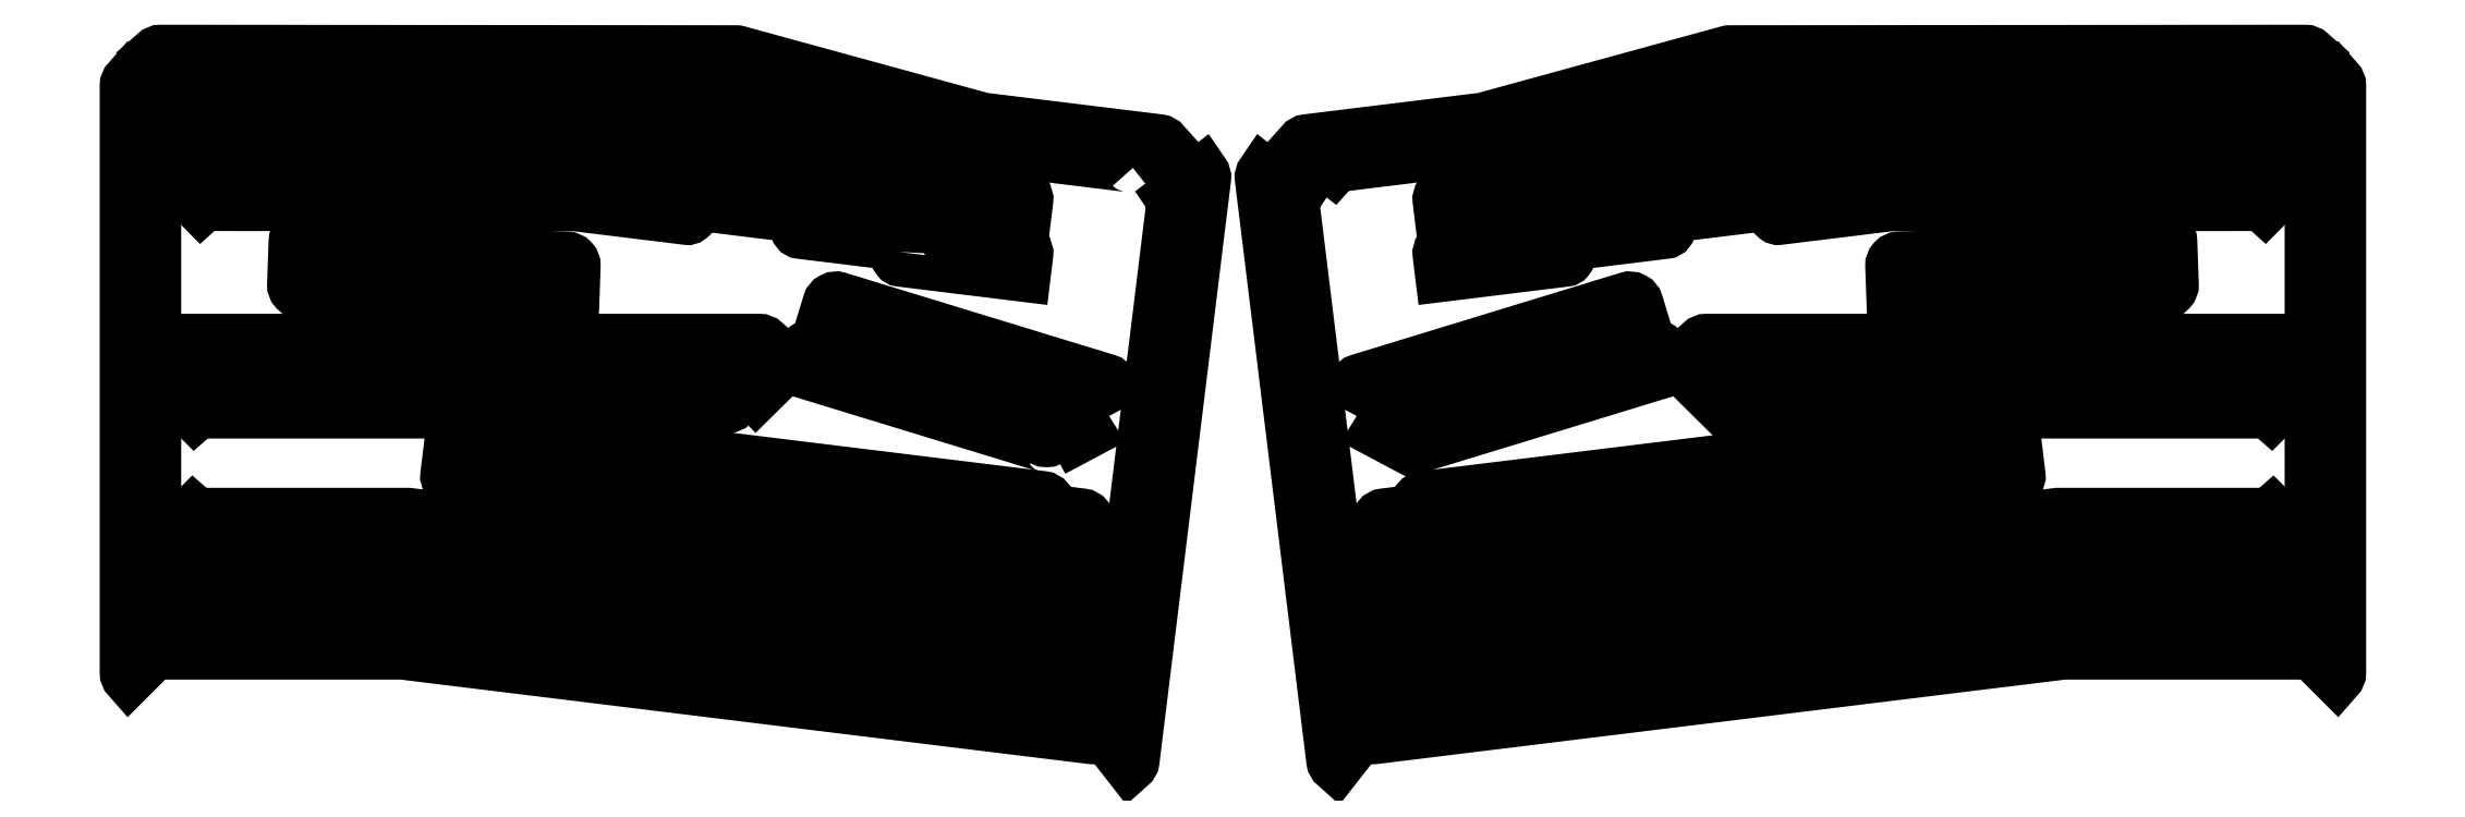
<metadata>
{"format":"dxf","ext":"dxf","renderer":"ezdxf+matplotlib","layout":"modelspace","background":"white","min_lineweight":24,"dpi":150}
</metadata>
<code>
0
SECTION
2
ENTITIES
0
CIRCLE
8
0
10
145.9
20
-9.862
30
0
40
1.6
210
0
220
-0
230
1
0
CIRCLE
8
0
10
2.952
20
2.343
30
0
40
1.6
210
0
220
-0
230
1
0
LWPOLYLINE
8
0
90
26
70
1
43
0
10
176.5
20
-16.59
42
0.1989
10
175.5
20
-16.02
10
130.2
20
-10.46
42
-0.4142
10
129.8
20
-9.903
10
129.9
20
-9.052
42
0.4142
10
128.6
20
-7.38
10
111.7
20
-5.302
42
-0.4142
10
111.2
20
-4.745
10
111.3
20
-3.894
42
0.4142
10
110
20
-2.222
10
93.1
20
-0.1445
42
0.4142
10
91.43
20
-1.45
10
91.32
20
-2.302
42
-0.4142
10
90.76
20
-2.737
10
70.32
20
-0.2262
42
0.03055
10
70.13
20
-0.215
10
1.948
20
-0.1566
42
0.199
10
0.8778
20
-0.6251
10
-4.181
20
4.482
42
-0.199
10
-3.296
20
4.848
10
103.1
20
4.757
42
-0.06674
10
103.4
20
4.712
10
148.6
20
-7.669
42
0.03633
10
148.8
20
-7.704
10
181.3
20
-11.7
42
-0.1989
10
182.2
20
-12.17
0
CIRCLE
8
0
10
163.8
20
-108.2
30
0
40
1.6
210
0
220
-0
230
1
0
CIRCLE
8
0
10
4.827
20
-93.36
30
0
40
1.6
210
0
220
-0
230
1
0
LWPOLYLINE
8
0
90
12
70
1
43
0
10
165.1
20
-105.9
10
42.5
20
-90.83
42
0.03055
10
42.44
20
-90.82
10
3.827
20
-90.82
42
-0.1989
10
2.766
20
-90.39
10
-2.307
20
-95.46
42
0.1989
10
-1.423
20
-95.82
10
42.09
20
-95.82
42
-0.03055
10
42.24
20
-95.83
10
169.7
20
-111.5
42
0.1989
10
170.6
20
-111.2
10
166.2
20
-105.6
42
-0.1989
0
CIRCLE
8
0
10
5.075
20
-59.13
30
0
40
1.6
210
0
220
-0
230
1
0
CIRCLE
8
0
10
101.1
20
-59.13
30
0
40
1.6
210
0
220
-0
230
1
0
LWPOLYLINE
8
0
90
8
70
1
43
0
10
103.2
20
-62.05
42
0.199
10
102.1
20
-61.63
10
4.075
20
-61.63
42
0.1989
10
3.014
20
-62.07
10
-2.059
20
-56.99
42
-0.1989
10
-1.175
20
-56.63
10
107.4
20
-56.63
42
-0.199
10
108.3
20
-57
0
CIRCLE
8
0
10
122.8
20
-53.79
30
0
40
1.6
210
0
220
-0
230
1
0
CIRCLE
8
0
10
160.5
20
-65.32
30
0
40
1.6
210
0
220
-0
230
1
0
LWPOLYLINE
8
0
90
7
70
1
43
0
10
161.6
20
-68.74
42
0.1989
10
160.7
20
-68.01
10
114.9
20
-53.99
10
116
20
-50.41
42
-0.4142
10
117.6
20
-49.58
10
167.2
20
-64.76
42
-0.1989
10
168
20
-65.37
0
CIRCLE
8
0
10
183.2
20
-50.66
30
0
40
1.6
210
0
220
-0
230
1
0
CIRCLE
8
0
10
179.5
20
-80.59
30
0
40
1.6
210
0
220
-0
230
1
0
CIRCLE
8
0
10
174.7
20
-119.7
30
0
40
1.6
210
0
220
-0
230
1
0
CIRCLE
8
0
10
186.4
20
-24.43
30
0
40
1.6
210
0
220
-0
230
1
0
LWPOLYLINE
8
0
90
8
70
1
43
0
10
171.5
20
-121.4
42
0.1989
10
172.1
20
-120.4
10
184
20
-23.14
42
0.1989
10
183.7
20
-22.03
10
189.4
20
-17.61
42
-0.1989
10
189.6
20
-18.53
10
176.4
20
-126.2
42
-0.1989
10
175.9
20
-127.1
0
CIRCLE
8
0
10
55.55
20
-32.71
30
0
40
1.6
210
0
220
-0
230
1
0
CIRCLE
8
0
10
29.13
20
-31.78
30
0
40
1.6
210
0
220
-0
230
1
0
LWPOLYLINE
8
0
90
10
70
1
43
0
10
28.05
20
-34.25
42
0.4142
10
26.5
20
-35.69
10
26.36
20
-39.59
10
22.61
20
-39.46
42
-0.4142
10
21.41
20
-38.17
10
21.68
20
-30.27
42
-0.4142
10
22.98
20
-29.07
10
61.88
20
-30.43
42
-0.4142
10
63.08
20
-31.72
10
62.95
20
-35.47
0
CIRCLE
8
0
10
101.1
20
-51.13
30
0
40
1.6
210
0
220
-0
230
1
0
CIRCLE
8
0
10
5.075
20
-51.13
30
0
40
1.6
210
0
220
-0
230
1
0
LWPOLYLINE
8
0
90
8
70
1
43
0
10
103.2
20
-54.05
42
0.199
10
102.1
20
-53.63
10
4.075
20
-53.63
42
0.1989
10
3.014
20
-54.07
10
-2.059
20
-48.99
42
-0.1989
10
-1.175
20
-48.63
10
107.4
20
-48.63
42
-0.199
10
108.3
20
-49
0
CIRCLE
8
0
10
163.8
20
-98.24
30
0
40
1.6
210
0
220
-0
230
1
0
CIRCLE
8
0
10
4.827
20
-83.36
30
0
40
1.6
210
0
220
-0
230
1
0
LWPOLYLINE
8
0
90
12
70
1
43
0
10
165.1
20
-95.88
10
42.5
20
-80.83
42
0.03055
10
42.44
20
-80.82
10
3.827
20
-80.82
42
-0.1989
10
2.766
20
-80.39
10
-2.307
20
-85.46
42
0.1989
10
-1.423
20
-85.82
10
42.09
20
-85.82
42
-0.03055
10
42.24
20
-85.83
10
169.7
20
-101.5
42
0.1989
10
170.6
20
-101.2
10
166.2
20
-95.57
42
-0.1989
0
CIRCLE
8
0
10
162.9
20
-118.6
30
0
40
1.6
210
0
220
-0
230
1
0
CIRCLE
8
0
10
4.005
20
-103.8
30
0
40
1.6
210
0
220
-0
230
1
0
LWPOLYLINE
8
0
90
12
70
1
43
0
10
164.2
20
-116.3
10
41.68
20
-101.2
42
0.03055
10
41.62
20
-101.2
10
3.005
20
-101.2
42
-0.1989
10
1.944
20
-100.8
10
-3.129
20
-105.9
42
0.1989
10
-2.245
20
-106.2
10
41.27
20
-106.2
42
-0.03055
10
41.42
20
-106.2
10
168.8
20
-121.9
42
0.1989
10
169.8
20
-121.6
10
165.3
20
-116
42
-0.1989
0
CIRCLE
8
0
10
6.239
20
-20.74
30
0
40
1.6
210
0
220
-0
230
1
0
CIRCLE
8
0
10
149.1
20
-32.94
30
0
40
1.6
210
0
220
-0
230
1
0
LWPOLYLINE
8
0
90
25
70
1
43
0
10
133.2
20
-32.13
42
0.4142
10
131.9
20
-30.46
10
114.9
20
-28.38
42
-0.4142
10
114.5
20
-27.83
10
114.6
20
-26.98
42
0.4142
10
113.3
20
-25.31
10
96.38
20
-23.23
42
0.4142
10
94.71
20
-24.53
10
94.61
20
-25.38
42
-0.4142
10
94.05
20
-25.82
10
73.6
20
-23.31
42
0.03055
10
73.42
20
-23.3
10
5.235
20
-23.24
42
0.199
10
4.165
20
-23.71
10
-0.8942
20
-18.6
42
-0.199
10
-0.00962
20
-18.23
10
106.4
20
-18.33
42
-0.06674
10
106.7
20
-18.37
10
151.9
20
-30.75
42
0.03633
10
152.1
20
-30.79
10
155.7
20
-31.22
42
-0.4142
10
156.7
20
-32.62
10
156.3
20
-36.34
10
133.5
20
-33.54
42
-0.4142
10
133.1
20
-32.99
0
CIRCLE
8
0
10
58
20
-67.74
30
0
40
1.6
210
0
220
-0
230
1
0
CIRCLE
8
0
10
153.3
20
-79.44
30
0
40
1.6
210
0
220
-0
230
1
0
CIRCLE
8
0
10
84.23
20
-70.96
30
0
40
1.6
210
0
220
-0
230
1
0
CIRCLE
8
0
10
114.2
20
-74.63
30
0
40
1.6
210
0
220
-0
230
1
0
LWPOLYLINE
8
0
90
11
70
1
43
0
10
155
20
-82.61
42
0.1989
10
154
20
-82.04
10
56.7
20
-70.1
42
0.4142
10
55.03
20
-71.4
10
54.55
20
-75.28
10
50.83
20
-74.82
42
-0.4142
10
49.74
20
-73.43
10
50.7
20
-65.58
42
-0.4142
10
52.1
20
-64.5
10
159.8
20
-77.72
42
-0.1989
10
160.6
20
-78.19
0
CIRCLE
8
0
10
127.2
20
-45.07
30
0
40
1.6
210
0
220
-0
230
1
0
CIRCLE
8
0
10
164.9
20
-56.6
30
0
40
1.6
210
0
220
-0
230
1
0
LWPOLYLINE
8
0
90
7
70
1
43
0
10
166
20
-60.01
42
0.1989
10
165.2
20
-59.28
10
119.3
20
-45.27
10
120.4
20
-41.68
42
-0.4142
10
122
20
-40.85
10
171.6
20
-56.04
42
-0.1989
10
172.4
20
-56.64
0
CIRCLE
8
0
10
6.239
20
-10.74
30
0
40
1.6
210
0
220
-0
230
1
0
CIRCLE
8
0
10
149.1
20
-22.94
30
0
40
1.6
210
0
220
-0
230
1
0
LWPOLYLINE
8
0
90
25
70
1
43
0
10
133.2
20
-22.13
42
0.4142
10
131.9
20
-20.46
10
114.9
20
-18.38
42
-0.4142
10
114.5
20
-17.83
10
114.6
20
-16.98
42
0.4142
10
113.3
20
-15.31
10
96.38
20
-13.23
42
0.4142
10
94.71
20
-14.53
10
94.61
20
-15.38
42
-0.4142
10
94.05
20
-15.82
10
73.6
20
-13.31
42
0.03055
10
73.42
20
-13.3
10
5.235
20
-13.24
42
0.199
10
4.165
20
-13.71
10
-0.8942
20
-8.601
42
-0.199
10
-0.00962
20
-8.235
10
106.4
20
-8.326
42
-0.06674
10
106.7
20
-8.37
10
151.9
20
-20.75
42
0.03633
10
152.1
20
-20.79
10
155.7
20
-21.22
42
-0.4142
10
156.7
20
-22.62
10
156.3
20
-26.34
10
133.5
20
-23.54
42
-0.4142
10
133.1
20
-22.99
0
CIRCLE
8
0
10
64.59
20
-76.31
30
0
40
1.6
210
0
220
-0
230
1
0
CIRCLE
8
0
10
103.7
20
-81.12
30
0
40
1.6
210
0
220
-0
230
1
0
CIRCLE
8
0
10
133.7
20
-84.79
30
0
40
1.6
210
0
220
-0
230
1
0
CIRCLE
8
0
10
159.9
20
-88.01
30
0
40
1.6
210
0
220
-0
230
1
0
LWPOLYLINE
8
0
90
11
70
1
43
0
10
62.9
20
-73.14
42
0.1989
10
63.9
20
-73.71
10
161.2
20
-85.65
42
0.4142
10
162.9
20
-84.35
10
163.3
20
-80.47
10
167.1
20
-80.93
42
-0.4142
10
168.1
20
-82.32
10
167.2
20
-90.17
42
-0.4142
10
165.8
20
-91.25
10
58.08
20
-78.03
42
-0.1989
10
57.25
20
-77.56
0
CIRCLE
8
0
10
-7.048
20
-103.7
30
0
40
1.6
210
0
220
-0
230
1
0
CIRCLE
8
0
10
-7.048
20
-7.653
30
0
40
1.6
210
0
220
-0
230
1
0
LWPOLYLINE
8
0
90
8
70
1
43
0
10
-4.122
20
-5.625
42
0.199
10
-4.548
20
-6.714
10
-4.548
20
-104.7
42
0.1989
10
-4.108
20
-105.8
10
-9.181
20
-110.9
42
-0.1989
10
-9.547
20
-110
10
-9.548
20
-1.402
42
-0.199
10
-9.181
20
-0.5178
0
CIRCLE
8
0
10
38.88
20
-40.18
30
0
40
1.6
210
0
220
-0
230
1
0
CIRCLE
8
0
10
65.29
20
-41.1
30
0
40
1.6
210
0
220
-0
230
1
0
LWPOLYLINE
8
0
90
10
70
1
43
0
10
66.38
20
-38.64
42
0.4142
10
67.93
20
-37.19
10
68.07
20
-33.29
10
71.82
20
-33.42
42
-0.4142
10
73.02
20
-34.71
10
72.75
20
-42.61
42
-0.4142
10
71.45
20
-43.82
10
32.55
20
-42.46
42
-0.4142
10
31.34
20
-41.17
10
31.48
20
-37.42
0
CIRCLE
8
0
10
267.2
20
-53.79
30
0
40
1.6
210
0
220
0
230
1
0
CIRCLE
8
0
10
229.5
20
-65.32
30
0
40
1.6
210
0
220
0
230
1
0
LWPOLYLINE
8
0
90
7
70
1
43
0
10
229.3
20
-68.01
42
0.1989
10
228.4
20
-68.74
10
222
20
-65.37
42
-0.1989
10
222.8
20
-64.76
10
272.4
20
-49.58
42
-0.4142
10
274
20
-50.41
10
275.1
20
-53.99
0
CIRCLE
8
0
10
206.8
20
-50.66
30
0
40
1.6
210
0
220
0
230
1
0
CIRCLE
8
0
10
210.5
20
-80.59
30
0
40
1.6
210
0
220
0
230
1
0
CIRCLE
8
0
10
215.3
20
-119.7
30
0
40
1.6
210
0
220
0
230
1
0
CIRCLE
8
0
10
203.6
20
-24.43
30
0
40
1.6
210
0
220
0
230
1
0
LWPOLYLINE
8
0
90
8
70
1
43
0
10
217.9
20
-120.4
42
0.1989
10
218.5
20
-121.4
10
214.1
20
-127.1
42
-0.1989
10
213.6
20
-126.2
10
200.4
20
-18.53
42
-0.1989
10
200.6
20
-17.61
10
206.3
20
-22.03
42
0.1989
10
206
20
-23.14
0
CIRCLE
8
0
10
288.9
20
-51.13
30
0
40
1.6
210
0
220
0
230
1
0
CIRCLE
8
0
10
384.9
20
-51.13
30
0
40
1.6
210
0
220
0
230
1
0
LWPOLYLINE
8
0
90
8
70
1
43
0
10
287.9
20
-53.63
42
0.199
10
286.8
20
-54.05
10
281.7
20
-49
42
-0.199
10
282.6
20
-48.63
10
391.2
20
-48.63
42
-0.1989
10
392.1
20
-48.99
10
387
20
-54.07
42
0.1989
10
385.9
20
-53.63
0
CIRCLE
8
0
10
226.2
20
-108.2
30
0
40
1.6
210
0
220
0
230
1
0
CIRCLE
8
0
10
385.2
20
-93.36
30
0
40
1.6
210
0
220
0
230
1
0
LWPOLYLINE
8
0
90
12
70
1
43
0
10
224.9
20
-105.9
10
347.5
20
-90.83
42
-0.03055
10
347.6
20
-90.82
10
386.2
20
-90.82
42
0.1989
10
387.2
20
-90.39
10
392.3
20
-95.46
42
-0.1989
10
391.4
20
-95.82
10
347.9
20
-95.82
42
0.03055
10
347.8
20
-95.83
10
220.3
20
-111.5
42
-0.1989
10
219.4
20
-111.2
10
223.8
20
-105.6
42
0.1989
0
CIRCLE
8
0
10
244.1
20
-9.862
30
0
40
1.6
210
0
220
0
230
1
0
CIRCLE
8
0
10
387
20
2.343
30
0
40
1.6
210
0
220
0
230
1
0
LWPOLYLINE
8
0
90
26
70
1
43
0
10
214.5
20
-16.02
42
0.1989
10
213.5
20
-16.59
10
207.8
20
-12.17
42
-0.1989
10
208.7
20
-11.7
10
241.2
20
-7.704
42
0.03633
10
241.4
20
-7.669
10
286.6
20
4.712
42
-0.06674
10
286.9
20
4.757
10
393.3
20
4.848
42
-0.199
10
394.2
20
4.482
10
389.1
20
-0.6251
42
0.199
10
388.1
20
-0.1566
10
319.9
20
-0.215
42
0.03055
10
319.7
20
-0.2262
10
299.2
20
-2.737
42
-0.4142
10
298.7
20
-2.302
10
298.6
20
-1.45
42
0.4142
10
296.9
20
-0.1445
10
280
20
-2.222
42
0.4142
10
278.7
20
-3.894
10
278.8
20
-4.745
42
-0.4142
10
278.3
20
-5.302
10
261.4
20
-7.38
42
0.4142
10
260.1
20
-9.052
10
260.2
20
-9.903
42
-0.4142
10
259.8
20
-10.46
0
CIRCLE
8
0
10
384.9
20
-59.13
30
0
40
1.6
210
0
220
0
230
1
0
CIRCLE
8
0
10
288.9
20
-59.13
30
0
40
1.6
210
0
220
0
230
1
0
LWPOLYLINE
8
0
90
8
70
1
43
0
10
287.9
20
-61.63
42
0.199
10
286.8
20
-62.05
10
281.7
20
-57
42
-0.199
10
282.6
20
-56.63
10
391.2
20
-56.63
42
-0.1989
10
392.1
20
-56.99
10
387
20
-62.07
42
0.1989
10
385.9
20
-61.63
0
CIRCLE
8
0
10
397
20
-103.7
30
0
40
1.6
210
0
220
0
230
1
0
CIRCLE
8
0
10
397
20
-7.653
30
0
40
1.6
210
0
220
0
230
1
0
LWPOLYLINE
8
0
90
8
70
1
43
0
10
394.5
20
-6.714
42
0.199
10
394.1
20
-5.625
10
399.2
20
-0.5178
42
-0.199
10
399.5
20
-1.402
10
399.5
20
-110
42
-0.1989
10
399.2
20
-110.9
10
394.1
20
-105.8
42
0.1989
10
394.5
20
-104.7
0
CIRCLE
8
0
10
226.2
20
-98.24
30
0
40
1.6
210
0
220
0
230
1
0
CIRCLE
8
0
10
385.2
20
-83.36
30
0
40
1.6
210
0
220
0
230
1
0
LWPOLYLINE
8
0
90
12
70
1
43
0
10
224.9
20
-95.88
10
347.5
20
-80.83
42
-0.03055
10
347.6
20
-80.82
10
386.2
20
-80.82
42
0.1989
10
387.2
20
-80.39
10
392.3
20
-85.46
42
-0.1989
10
391.4
20
-85.82
10
347.9
20
-85.82
42
0.03055
10
347.8
20
-85.83
10
220.3
20
-101.5
42
-0.1989
10
219.4
20
-101.2
10
223.8
20
-95.57
42
0.1989
0
CIRCLE
8
0
10
383.8
20
-10.74
30
0
40
1.6
210
0
220
0
230
1
0
CIRCLE
8
0
10
240.9
20
-22.94
30
0
40
1.6
210
0
220
0
230
1
0
LWPOLYLINE
8
0
90
25
70
1
43
0
10
258.1
20
-20.46
42
0.4142
10
256.8
20
-22.13
10
256.9
20
-22.99
42
-0.4142
10
256.5
20
-23.54
10
233.7
20
-26.34
10
233.3
20
-22.62
42
-0.4142
10
234.3
20
-21.22
10
237.9
20
-20.79
42
0.03633
10
238.1
20
-20.75
10
283.3
20
-8.37
42
-0.06674
10
283.6
20
-8.326
10
390
20
-8.235
42
-0.199
10
390.9
20
-8.601
10
385.8
20
-13.71
42
0.199
10
384.8
20
-13.24
10
316.6
20
-13.3
42
0.03055
10
316.4
20
-13.31
10
295.9
20
-15.82
42
-0.4142
10
295.4
20
-15.38
10
295.3
20
-14.53
42
0.4142
10
293.6
20
-13.23
10
276.7
20
-15.31
42
0.4142
10
275.4
20
-16.98
10
275.5
20
-17.83
42
-0.4142
10
275.1
20
-18.38
0
CIRCLE
8
0
10
351.1
20
-40.18
30
0
40
1.6
210
0
220
0
230
1
0
CIRCLE
8
0
10
324.7
20
-41.1
30
0
40
1.6
210
0
220
0
230
1
0
LWPOLYLINE
8
0
90
10
70
1
43
0
10
322.1
20
-37.19
42
0.4142
10
323.6
20
-38.64
10
358.5
20
-37.42
10
358.7
20
-41.17
42
-0.4142
10
357.4
20
-42.46
10
318.5
20
-43.82
42
-0.4142
10
317.3
20
-42.61
10
317
20
-34.71
42
-0.4142
10
318.2
20
-33.42
10
321.9
20
-33.29
0
CIRCLE
8
0
10
227.1
20
-118.6
30
0
40
1.6
210
0
220
0
230
1
0
CIRCLE
8
0
10
386
20
-103.8
30
0
40
1.6
210
0
220
0
230
1
0
LWPOLYLINE
8
0
90
12
70
1
43
0
10
225.8
20
-116.3
10
348.3
20
-101.2
42
-0.03055
10
348.4
20
-101.2
10
387
20
-101.2
42
0.1989
10
388.1
20
-100.8
10
393.1
20
-105.9
42
-0.1989
10
392.2
20
-106.2
10
348.7
20
-106.2
42
0.03055
10
348.6
20
-106.2
10
221.2
20
-121.9
42
-0.1989
10
220.2
20
-121.6
10
224.7
20
-116
42
0.1989
0
CIRCLE
8
0
10
383.8
20
-20.74
30
0
40
1.6
210
0
220
0
230
1
0
CIRCLE
8
0
10
240.9
20
-32.94
30
0
40
1.6
210
0
220
0
230
1
0
LWPOLYLINE
8
0
90
25
70
1
43
0
10
258.1
20
-30.46
42
0.4142
10
256.8
20
-32.13
10
256.9
20
-32.99
42
-0.4142
10
256.5
20
-33.54
10
233.7
20
-36.34
10
233.3
20
-32.62
42
-0.4142
10
234.3
20
-31.22
10
237.9
20
-30.79
42
0.03633
10
238.1
20
-30.75
10
283.3
20
-18.37
42
-0.06674
10
283.6
20
-18.33
10
390
20
-18.23
42
-0.199
10
390.9
20
-18.6
10
385.8
20
-23.71
42
0.199
10
384.8
20
-23.24
10
316.6
20
-23.3
42
0.03055
10
316.4
20
-23.31
10
295.9
20
-25.82
42
-0.4142
10
295.4
20
-25.38
10
295.3
20
-24.53
42
0.4142
10
293.6
20
-23.23
10
276.7
20
-25.31
42
0.4142
10
275.4
20
-26.98
10
275.5
20
-27.83
42
-0.4142
10
275.1
20
-28.38
0
CIRCLE
8
0
10
325.4
20
-76.31
30
0
40
1.6
210
0
220
0
230
1
0
CIRCLE
8
0
10
286.3
20
-81.12
30
0
40
1.6
210
0
220
0
230
1
0
CIRCLE
8
0
10
256.3
20
-84.79
30
0
40
1.6
210
0
220
0
230
1
0
CIRCLE
8
0
10
230.1
20
-88.01
30
0
40
1.6
210
0
220
0
230
1
0
LWPOLYLINE
8
0
90
11
70
1
43
0
10
326.1
20
-73.71
42
0.1989
10
327.1
20
-73.14
10
332.8
20
-77.56
42
-0.1989
10
331.9
20
-78.03
10
224.2
20
-91.25
42
-0.4142
10
222.8
20
-90.17
10
221.9
20
-82.32
42
-0.4142
10
222.9
20
-80.93
10
226.7
20
-80.47
10
227.1
20
-84.35
42
0.4142
10
228.8
20
-85.65
0
CIRCLE
8
0
10
262.8
20
-45.07
30
0
40
1.6
210
0
220
0
230
1
0
CIRCLE
8
0
10
225.1
20
-56.6
30
0
40
1.6
210
0
220
0
230
1
0
LWPOLYLINE
8
0
90
7
70
1
43
0
10
224.8
20
-59.28
42
0.1989
10
224
20
-60.01
10
217.6
20
-56.64
42
-0.1989
10
218.4
20
-56.04
10
268
20
-40.85
42
-0.4142
10
269.6
20
-41.68
10
270.7
20
-45.27
0
CIRCLE
8
0
10
332
20
-67.74
30
0
40
1.6
210
0
220
0
230
1
0
CIRCLE
8
0
10
236.7
20
-79.44
30
0
40
1.6
210
0
220
0
230
1
0
CIRCLE
8
0
10
305.8
20
-70.96
30
0
40
1.6
210
0
220
0
230
1
0
CIRCLE
8
0
10
275.8
20
-74.63
30
0
40
1.6
210
0
220
0
230
1
0
LWPOLYLINE
8
0
90
11
70
1
43
0
10
236
20
-82.04
42
0.1989
10
235
20
-82.61
10
229.4
20
-78.19
42
-0.1989
10
230.2
20
-77.72
10
337.9
20
-64.5
42
-0.4142
10
339.3
20
-65.58
10
340.3
20
-73.43
42
-0.4142
10
339.2
20
-74.82
10
335.4
20
-75.28
10
335
20
-71.4
42
0.4142
10
333.3
20
-70.1
0
CIRCLE
8
0
10
334.5
20
-32.71
30
0
40
1.6
210
0
220
0
230
1
0
CIRCLE
8
0
10
360.9
20
-31.78
30
0
40
1.6
210
0
220
0
230
1
0
LWPOLYLINE
8
0
90
10
70
1
43
0
10
363.5
20
-35.69
42
0.4142
10
362
20
-34.25
10
327
20
-35.47
10
326.9
20
-31.72
42
-0.4142
10
328.1
20
-30.43
10
367
20
-29.07
42
-0.4142
10
368.3
20
-30.27
10
368.6
20
-38.17
42
-0.4142
10
367.4
20
-39.46
10
363.6
20
-39.59
0
ENDSEC
0
EOF

</code>
